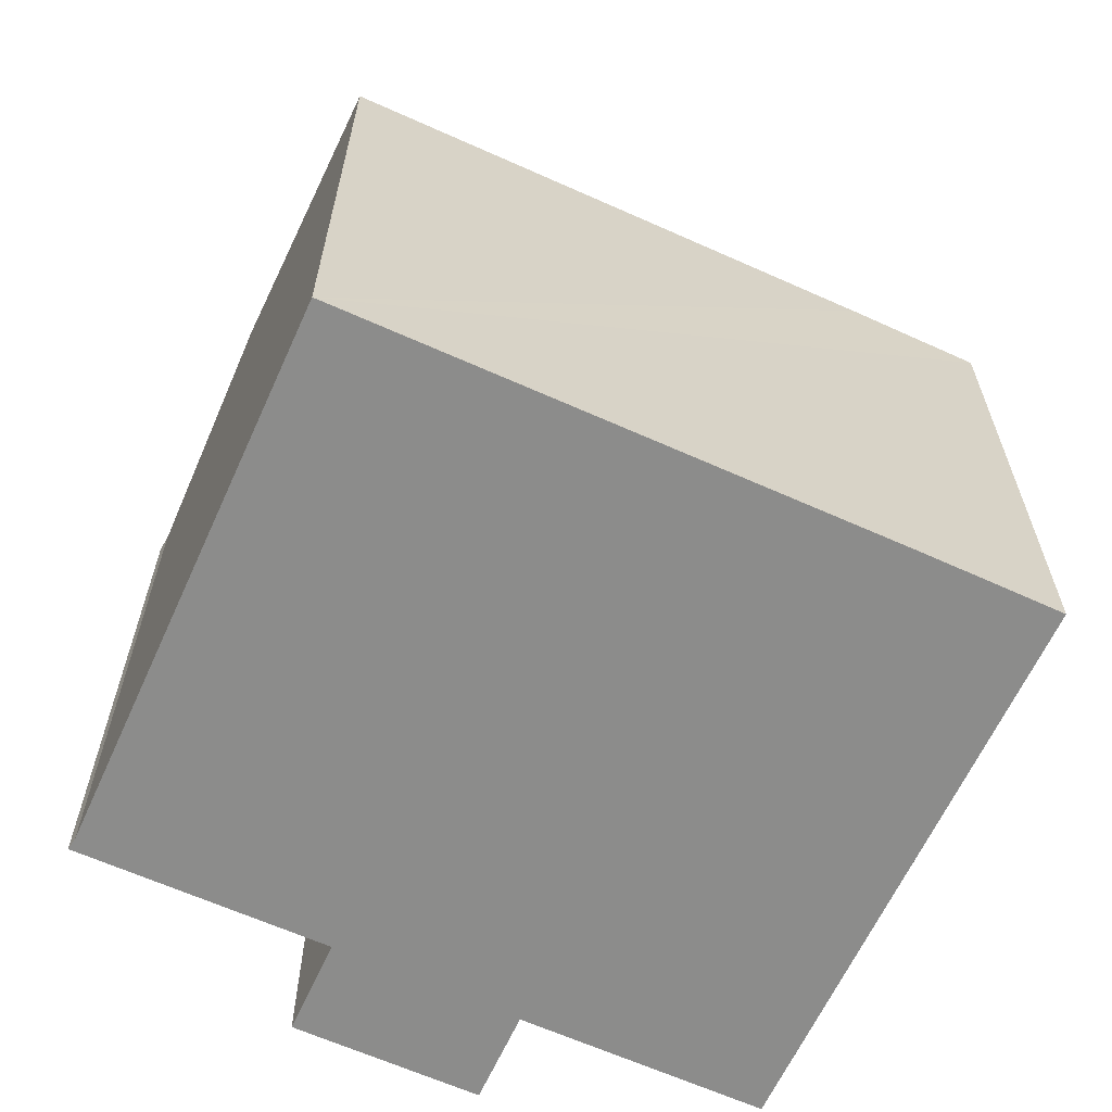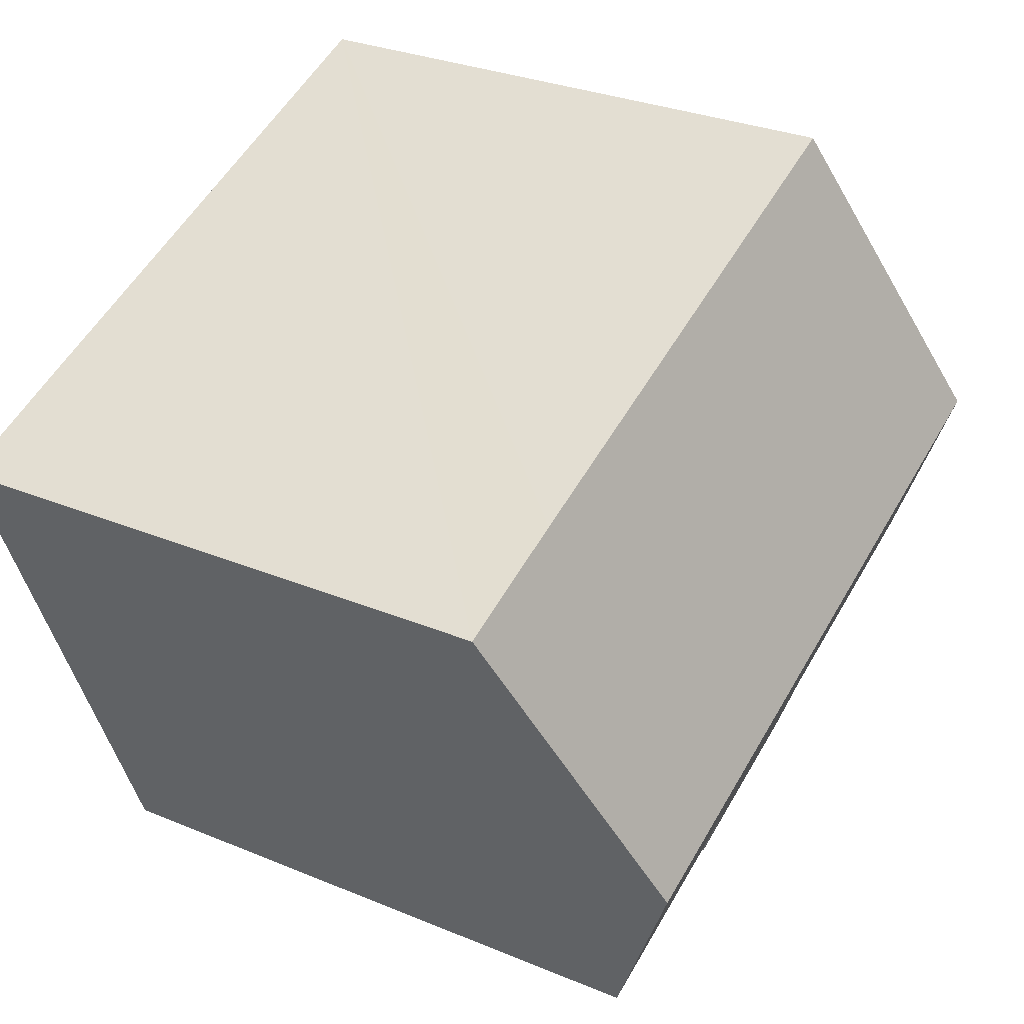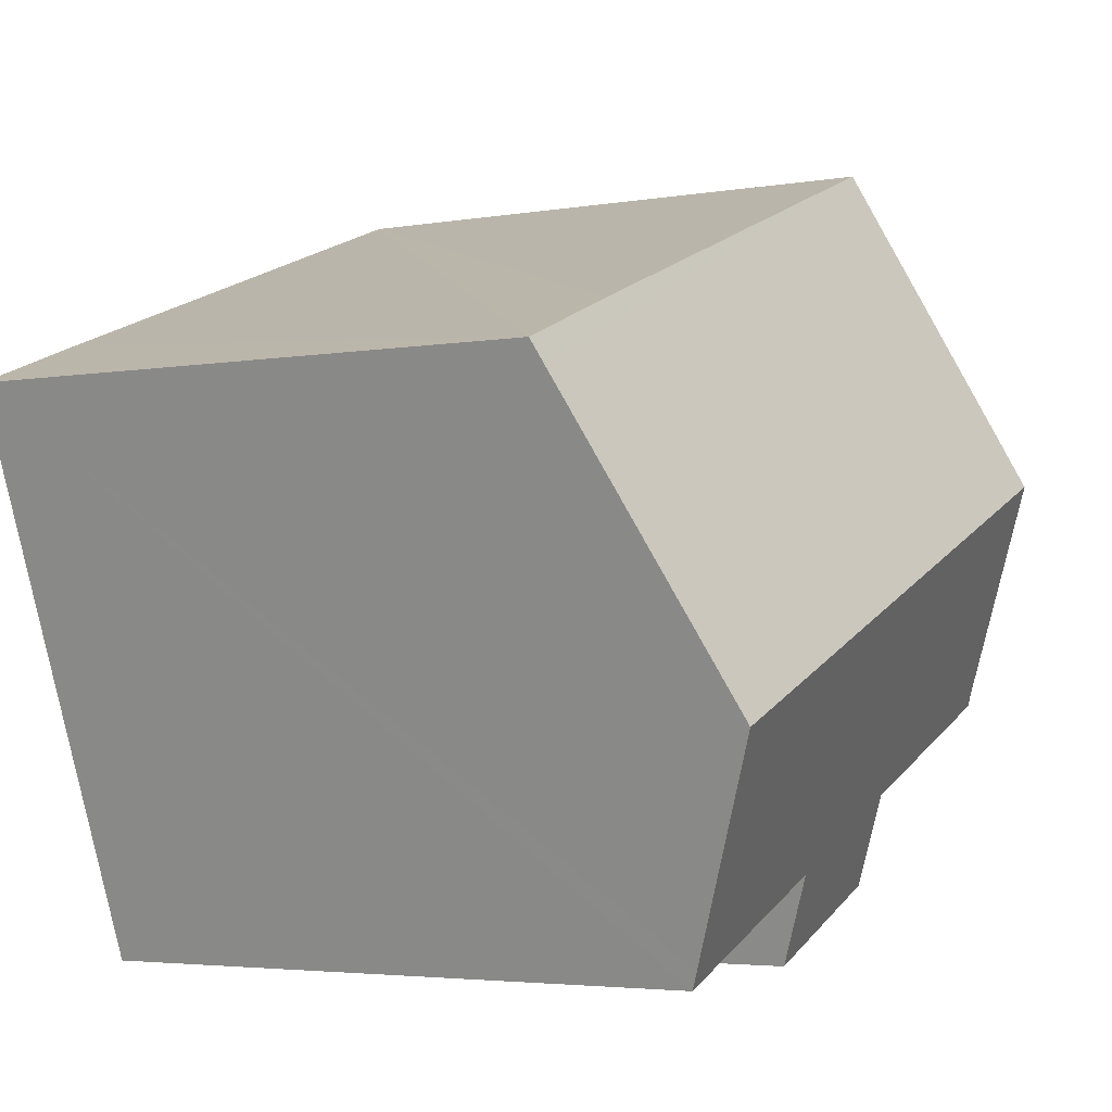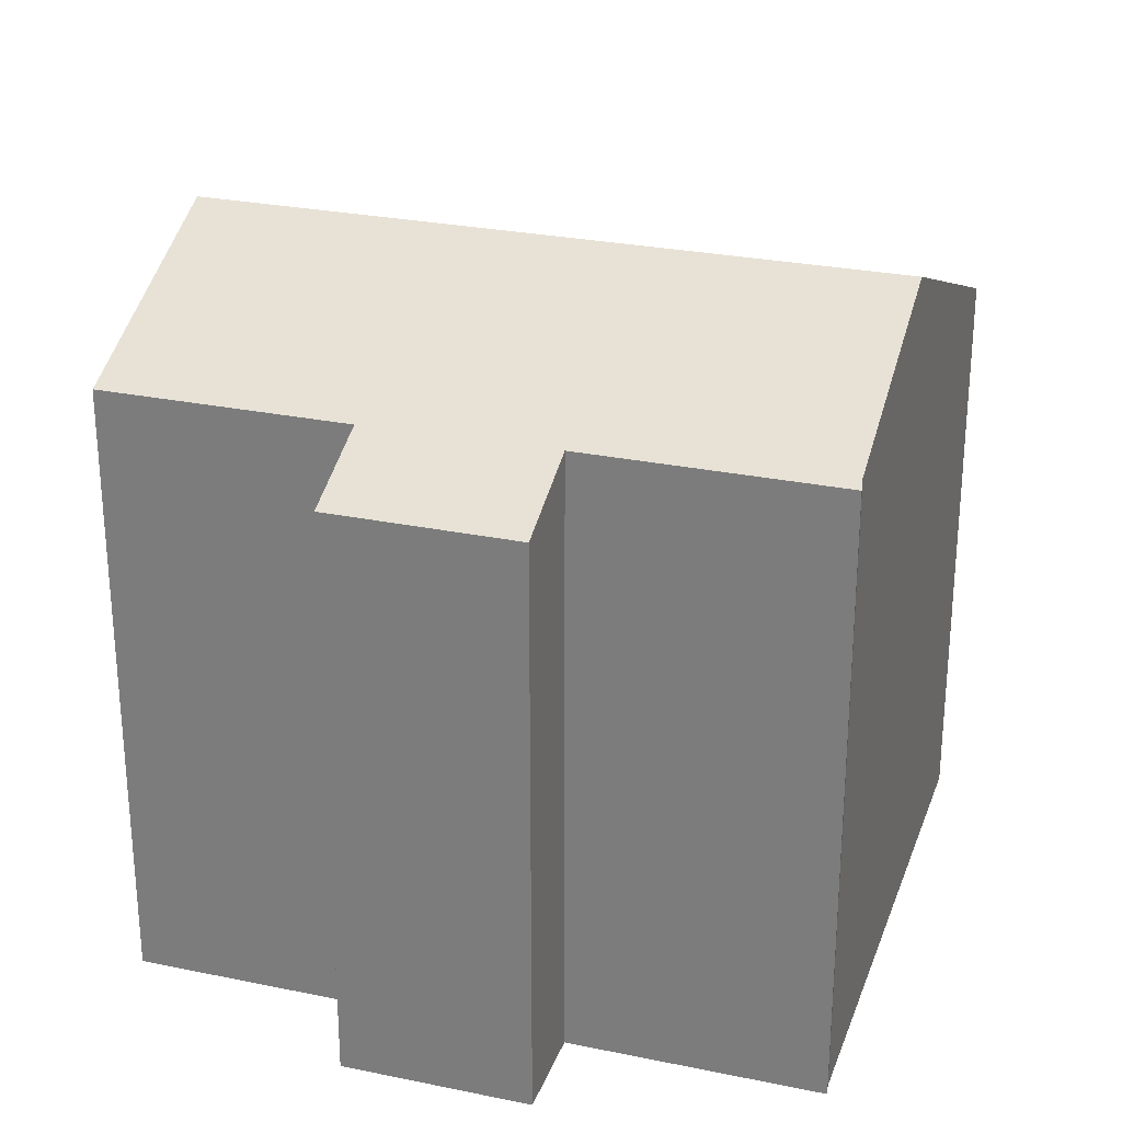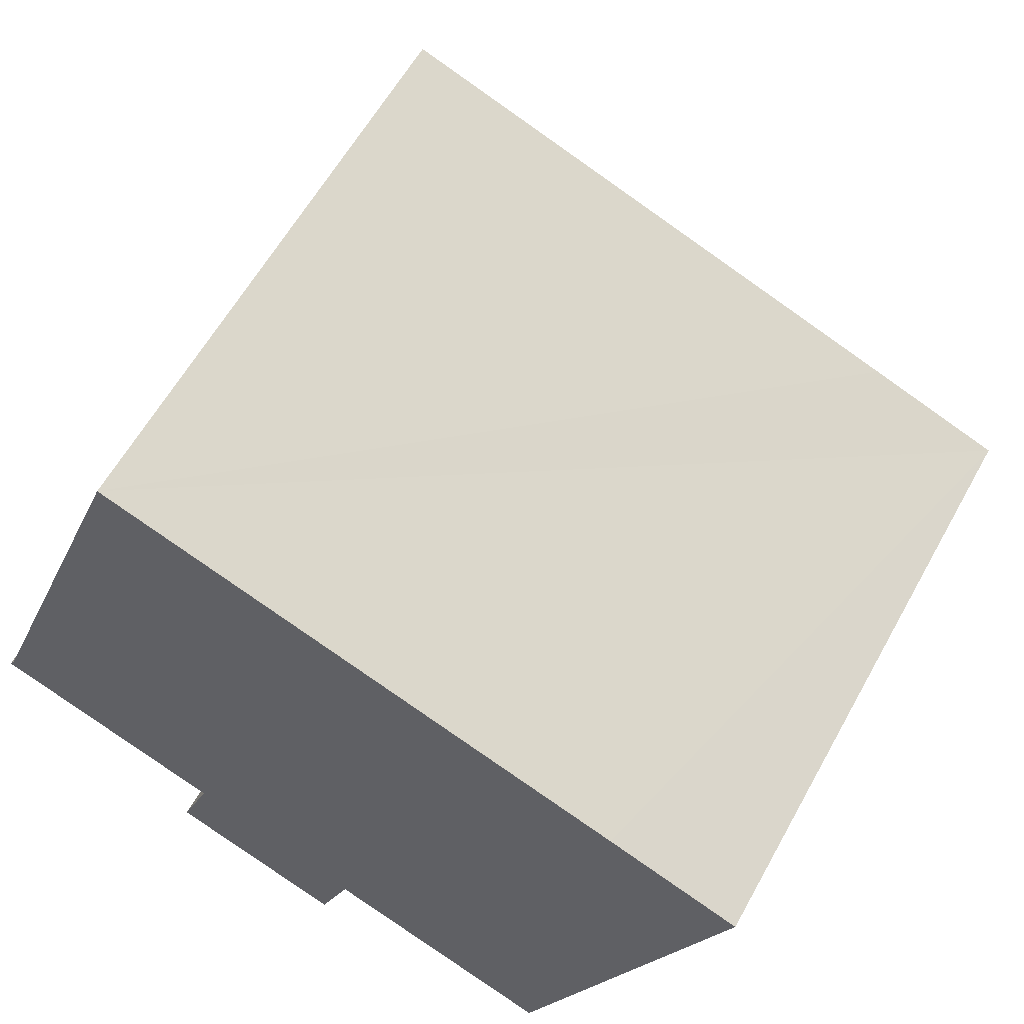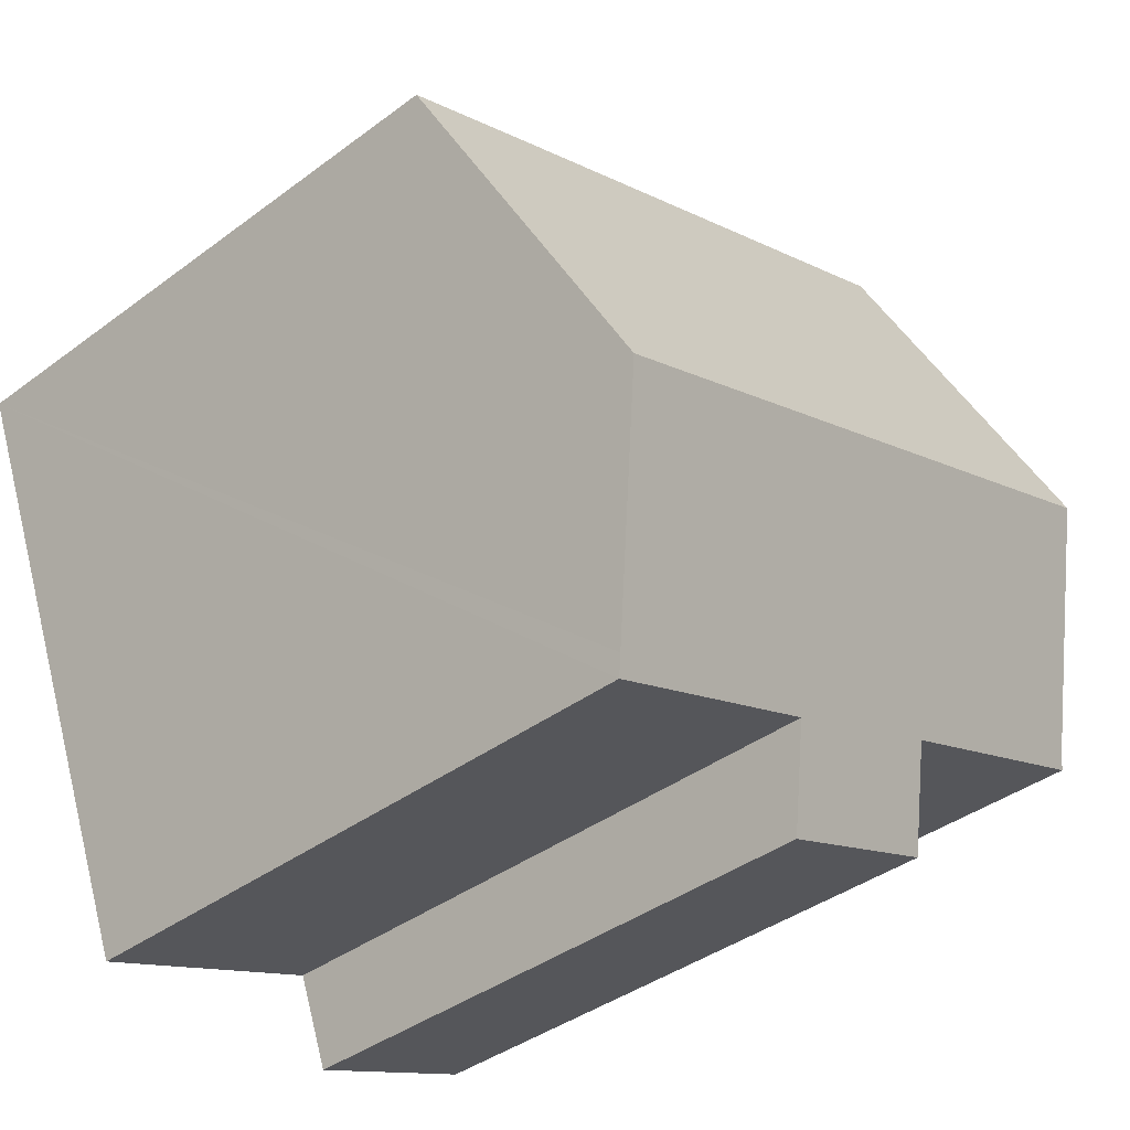
<metadata>
{"format":"obj","ext":"obj","renderer":"f3d","projection":"perspective","resolution":1024,"background":"white","views":[{"elev":-64.1,"azim":-3.6,"up":"+Y"},{"elev":29.8,"azim":121.4,"up":"+Z"},{"elev":-3.7,"azim":119.9,"up":"+Z"},{"elev":27.3,"azim":-141.6,"up":"+Y"},{"elev":59.9,"azim":28.8,"up":"+Z"},{"elev":-39.5,"azim":132.8,"up":"+Z"}]}
</metadata>
<code>
v  0.161 15.58 0.279
v  5.943 15.45 -2.251
v  0 15.45 9.459e-16
v  2.168 17.88 5.576
v  18.34 17.88 -0.576
v  10.34 15.43 -3.984
v  9.501 14.46 -6.205
v  16.33 15.63 -5.74
v  16.16 15.43 -6.186
v  5.08 14.46 -4.53
v  21.17 14.71 6.681
v  18.15 14.45 8.512
v  21.39 14.46 7.255
v  5.146 14.46 13.44
v  4.955 14.68 12.93
v  0.161 -1.708e-17 0.279
v  0 0 0
v  4.955 -7.919e-16 12.93
v  5.146 -8.227e-16 13.44
v  2.168 -3.414e-16 5.576
v  5.943 1.378e-16 -2.251
v  5.08 2.774e-16 -4.53
v  21.39 -4.442e-16 7.255
v  16.16 3.788e-16 -6.186
v  21.17 -4.091e-16 6.681
v  18.34 3.527e-17 -0.576
v  16.33 3.515e-16 -5.74
v  10.34 2.44e-16 -3.984
v  9.501 3.799e-16 -6.205
v  18.15 -5.212e-16 8.512
g defaultobject
f 1 2 3
f 2 1 4
f 2 4 5
f 2 5 6
f 2 6 7
f 6 5 8
f 6 8 9
f 7 10 2
f 11 12 13
f 12 11 14
f 14 11 15
f 15 11 5
f 15 5 4
f 3 16 1
f 16 3 17
f 16 4 1
f 4 16 15
f 15 16 14
f 14 16 18
f 14 18 19
f 18 16 20
f 10 21 2
f 21 10 22
f 23 11 13
f 11 23 5
f 5 23 8
f 8 23 9
f 9 23 24
f 24 23 25
f 24 25 26
f 24 26 27
f 28 7 6
f 7 28 29
f 24 6 9
f 6 24 28
f 29 10 7
f 10 29 22
f 21 3 2
f 3 21 17
f 19 12 14
f 12 19 13
f 13 19 30
f 13 30 23
f 29 21 22
f 21 29 28
f 21 16 17
f 16 21 20
f 20 21 28
f 20 28 24
f 20 24 18
f 18 24 27
f 18 27 26
f 18 26 25
f 18 25 19
f 19 25 30
f 30 25 23

</code>
